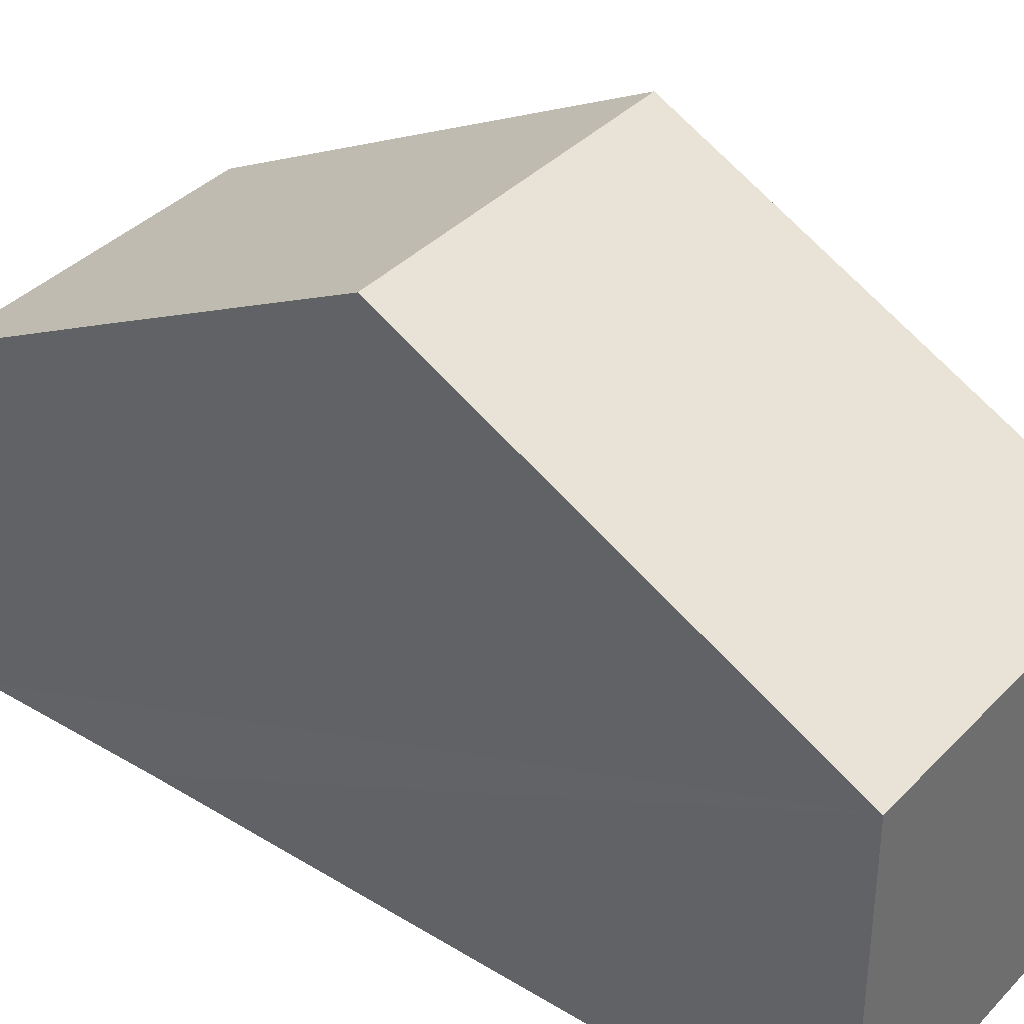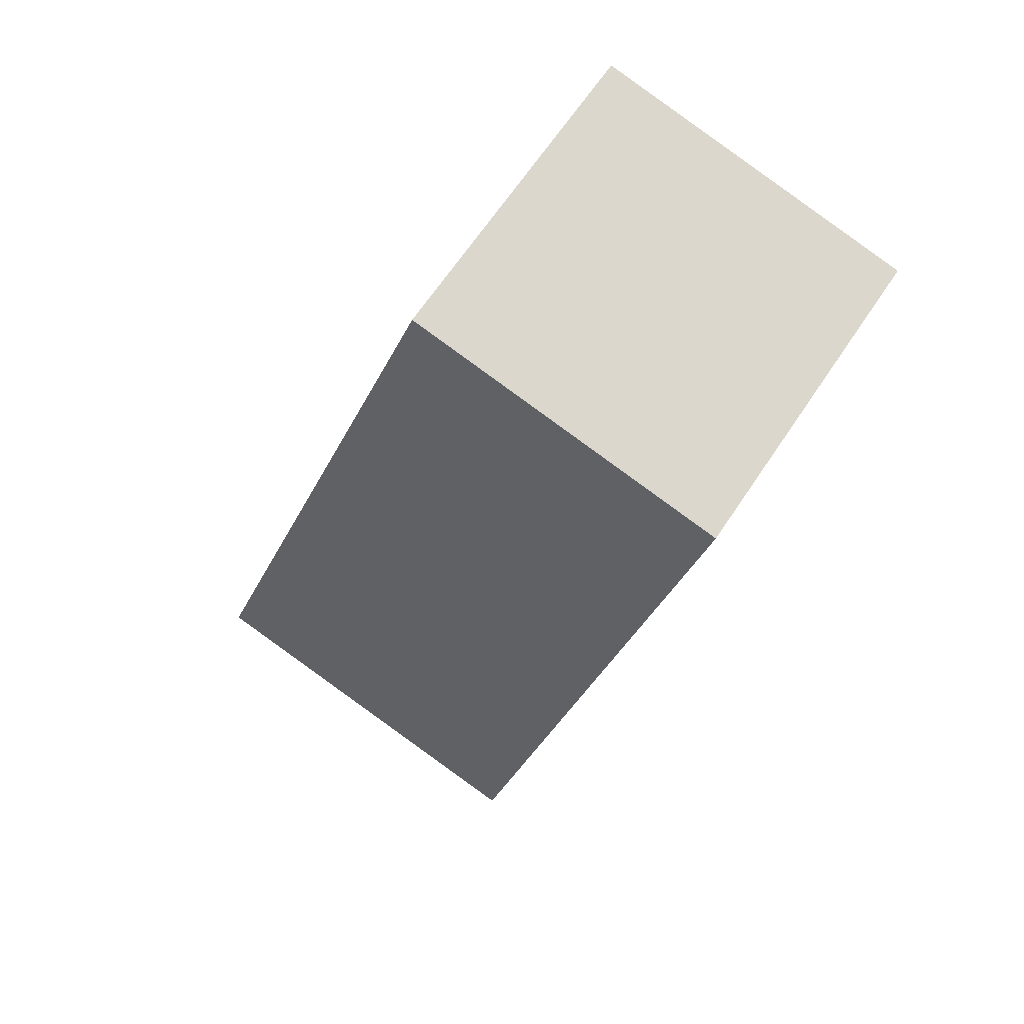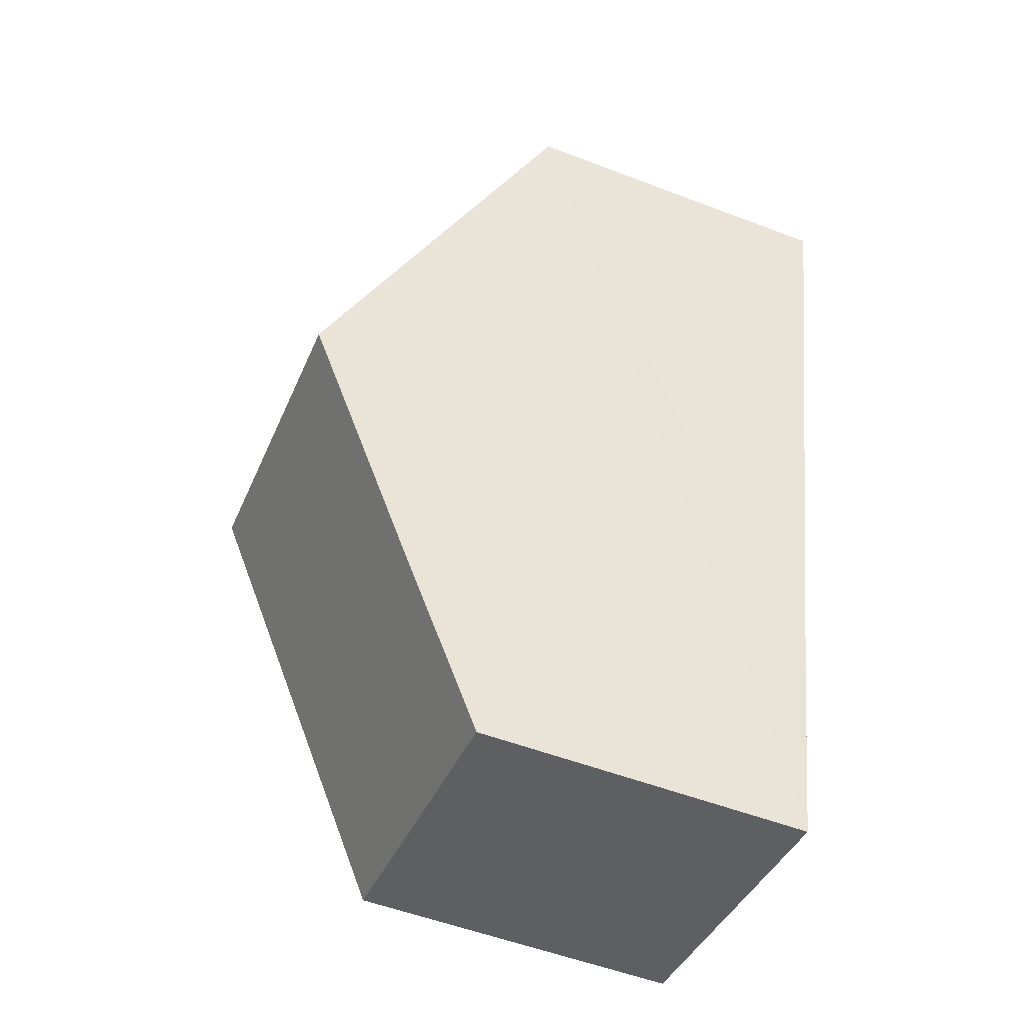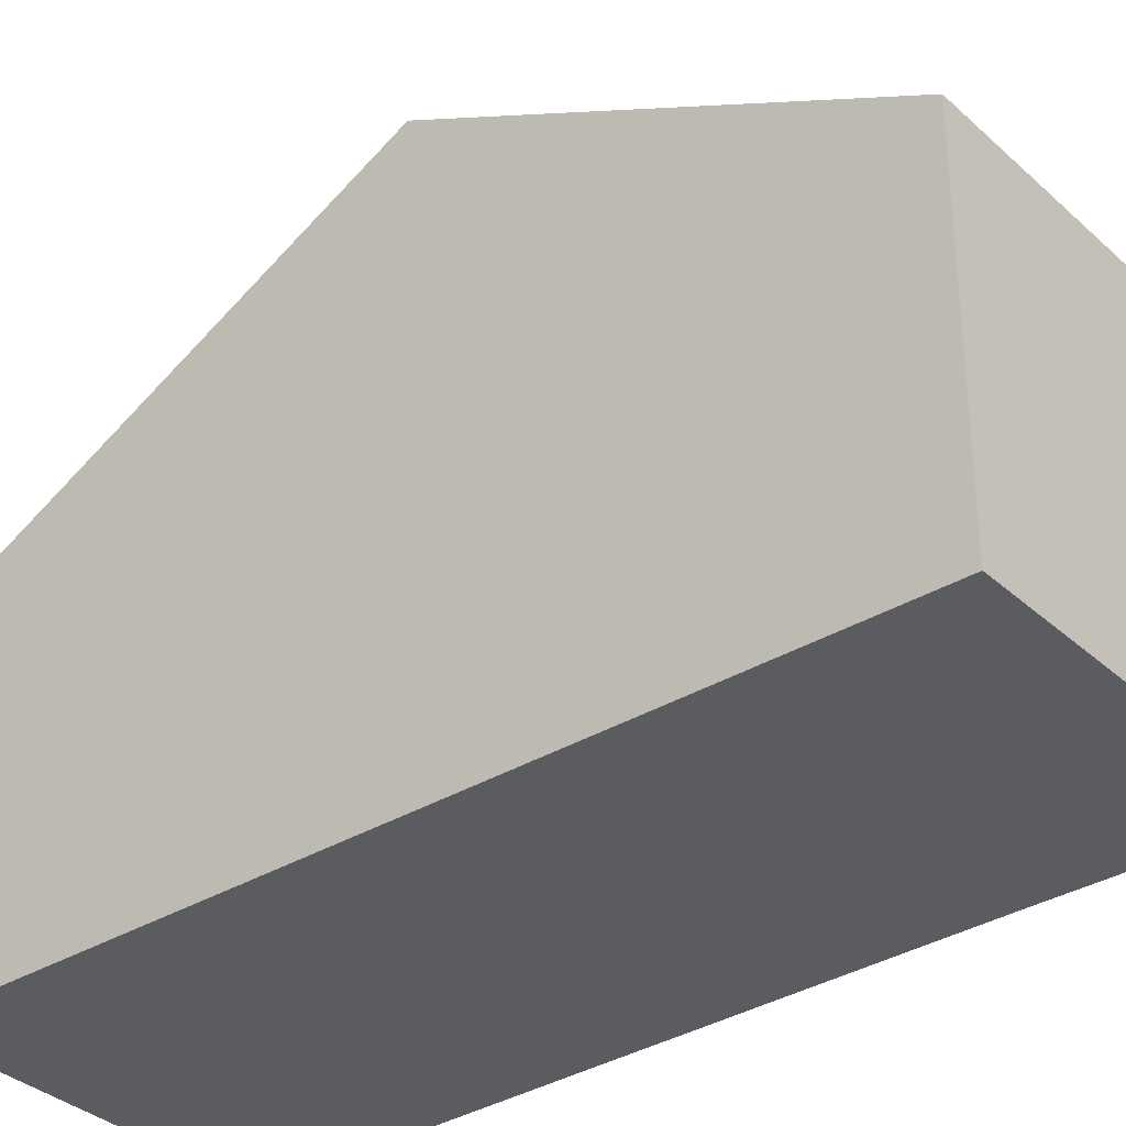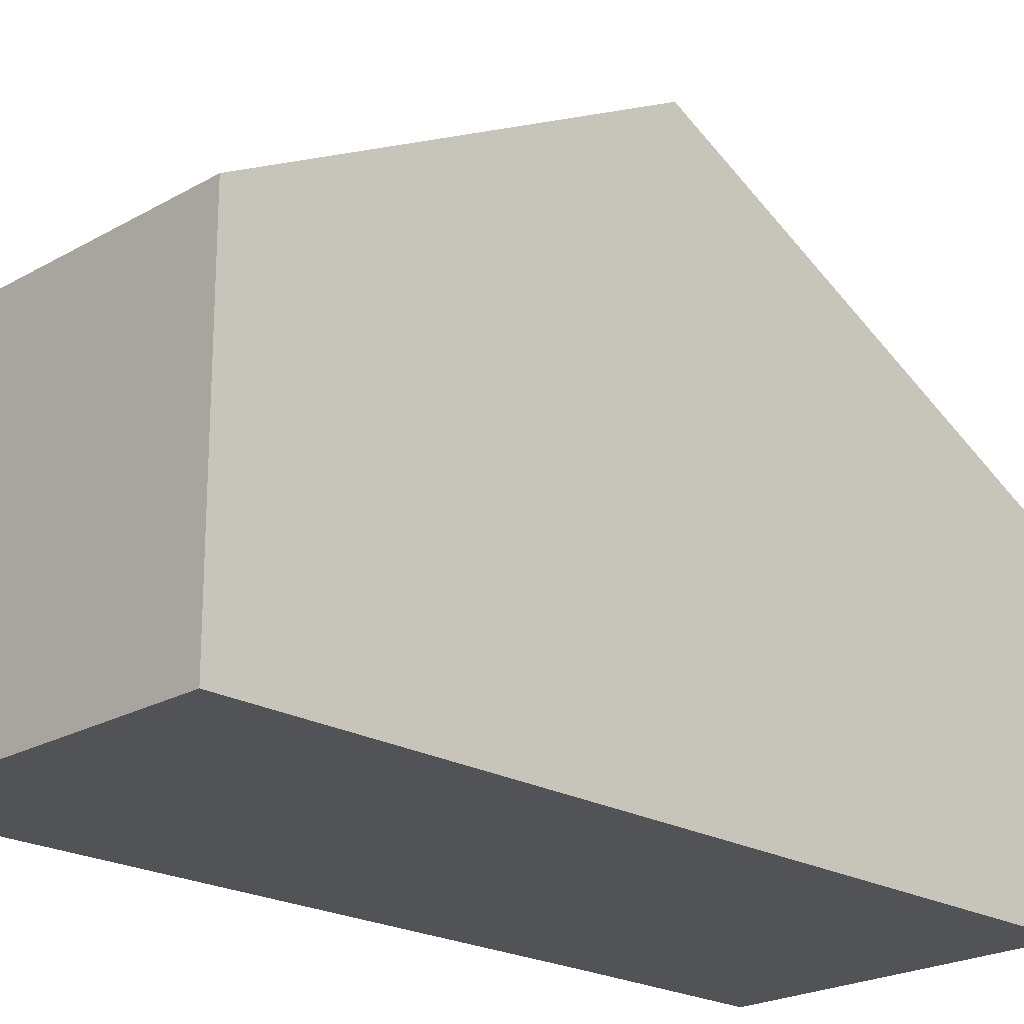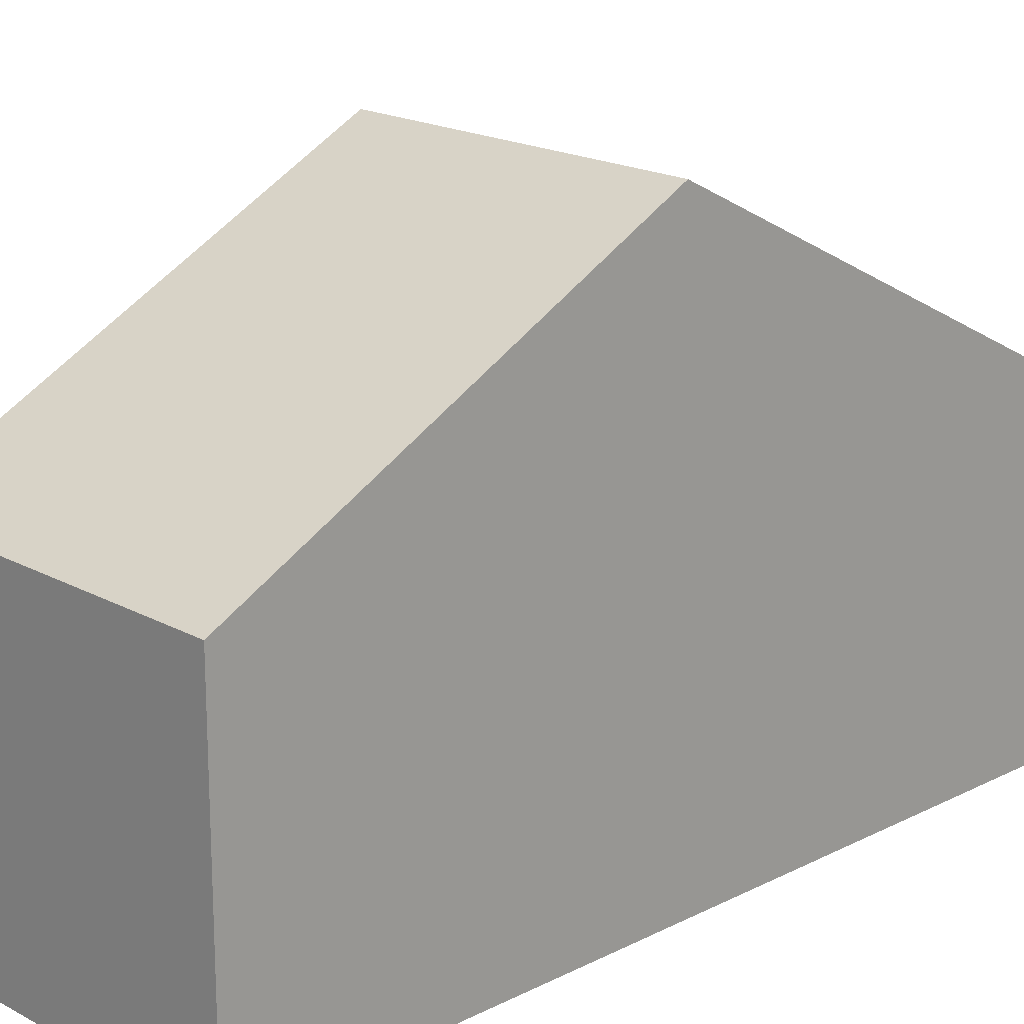
<metadata>
{"format":"obj","ext":"obj","renderer":"f3d","projection":"perspective","resolution":1024,"background":"white","views":[{"elev":37.2,"azim":-65.6,"up":"+Y"},{"elev":65.9,"azim":-146.4,"up":"+Z"},{"elev":-54.3,"azim":-112.0,"up":"+Z"},{"elev":-34.3,"azim":116.2,"up":"+Y"},{"elev":-21.8,"azim":32.2,"up":"+Y"},{"elev":18.7,"azim":32.9,"up":"+Y"}]}
</metadata>
<code>
v  1.632 2.729 -6.688
v  1.287 3.511 -5.21
v  2.856 2.729 -6.402
v  4.232 2.731 -6.078
v  0.825 4.503 -3.342
v  3.457 4.503 -2.728
v  2.681 2.73 0.625
v  0 2.73 1.672e-16
v  1.632 4.095e-16 -6.688
v  1.287 3.19e-16 -5.21
v  0.825 2.046e-16 -3.342
v  0 0 0
v  2.681 -3.827e-17 0.625
v  3.457 1.67e-16 -2.728
v  4.232 3.722e-16 -6.078
v  2.856 3.92e-16 -6.402
g defaultobject
f 1 2 3
f 4 5 6
f 5 4 3
f 5 3 2
f 5 7 6
f 7 5 8
f 9 2 1
f 2 9 5
f 5 9 8
f 8 9 10
f 8 10 11
f 8 11 12
f 12 7 8
f 7 12 13
f 13 6 7
f 6 13 4
f 4 13 14
f 4 14 15
f 15 3 4
f 3 15 1
f 1 15 9
f 9 15 16
f 11 13 12
f 13 11 14
f 14 11 10
f 14 10 15
f 15 10 9
f 15 9 16

</code>
